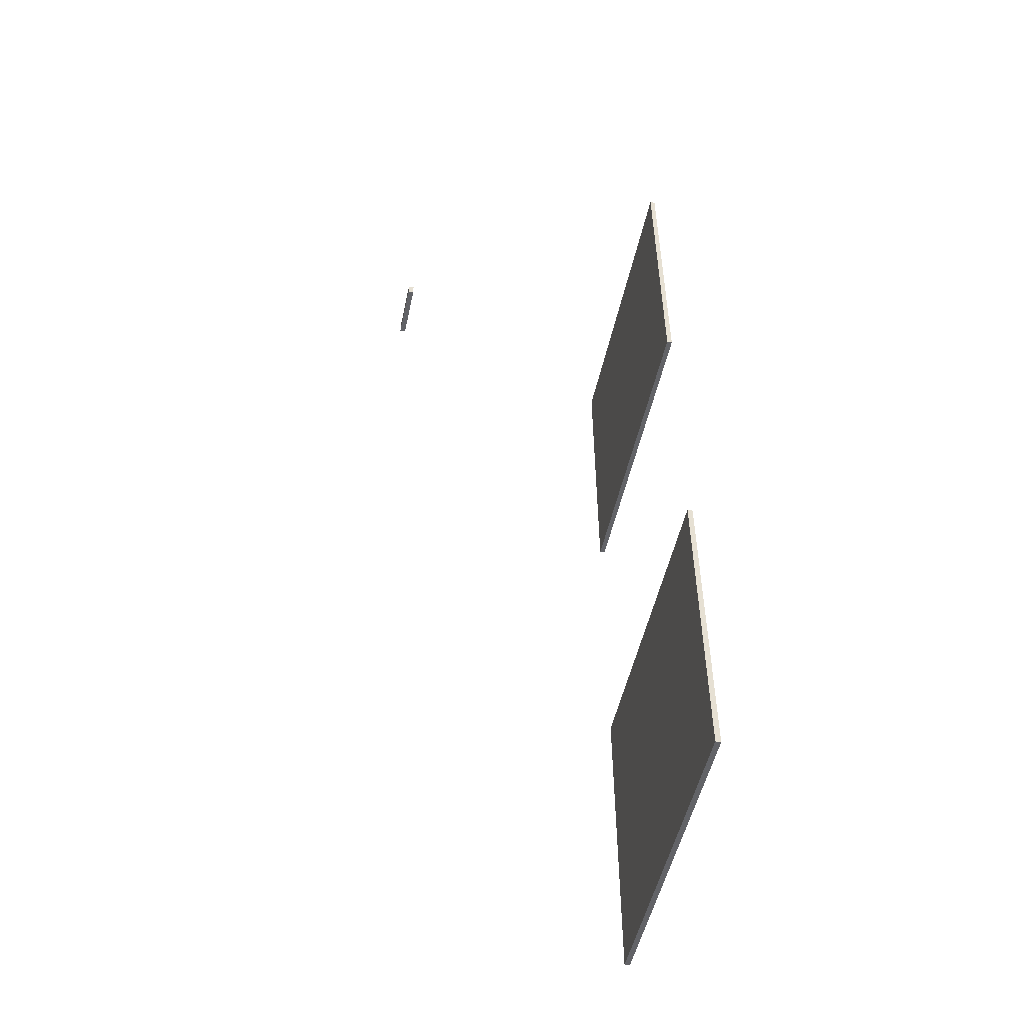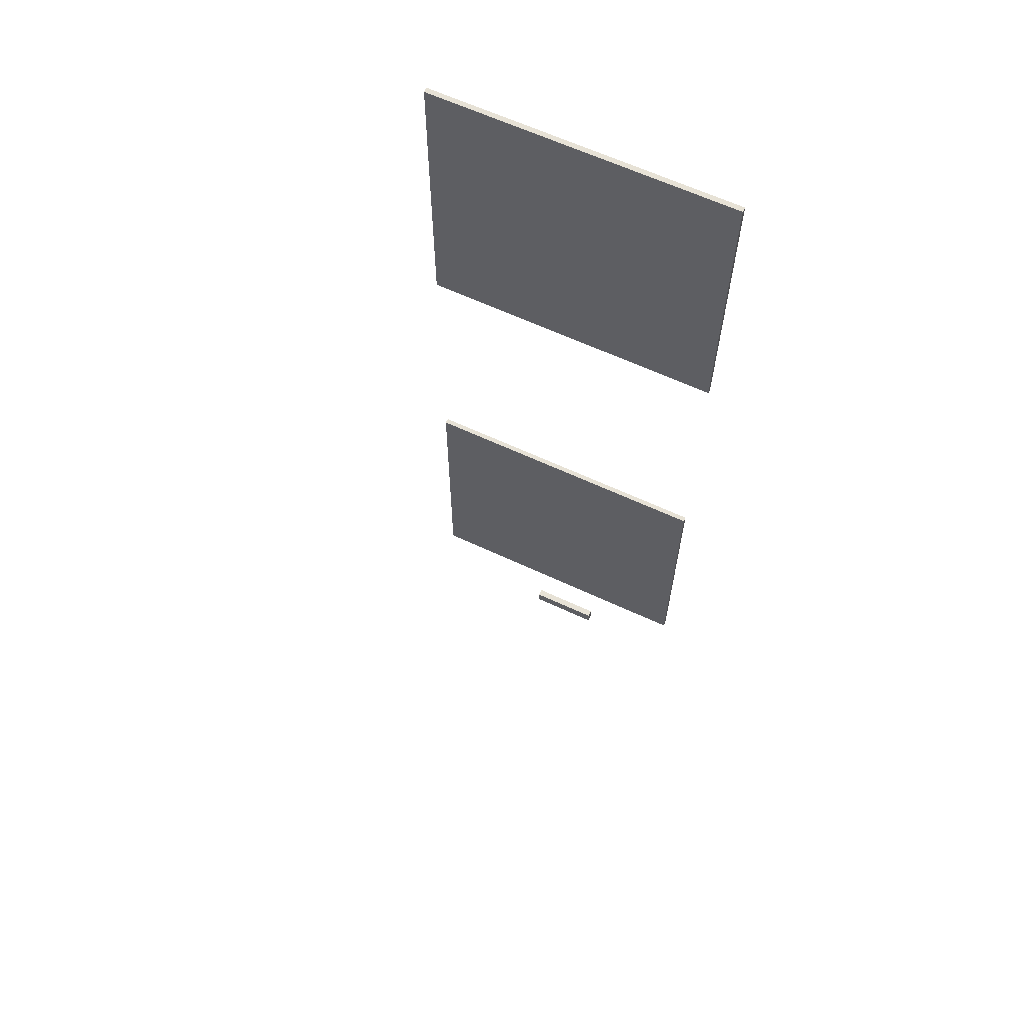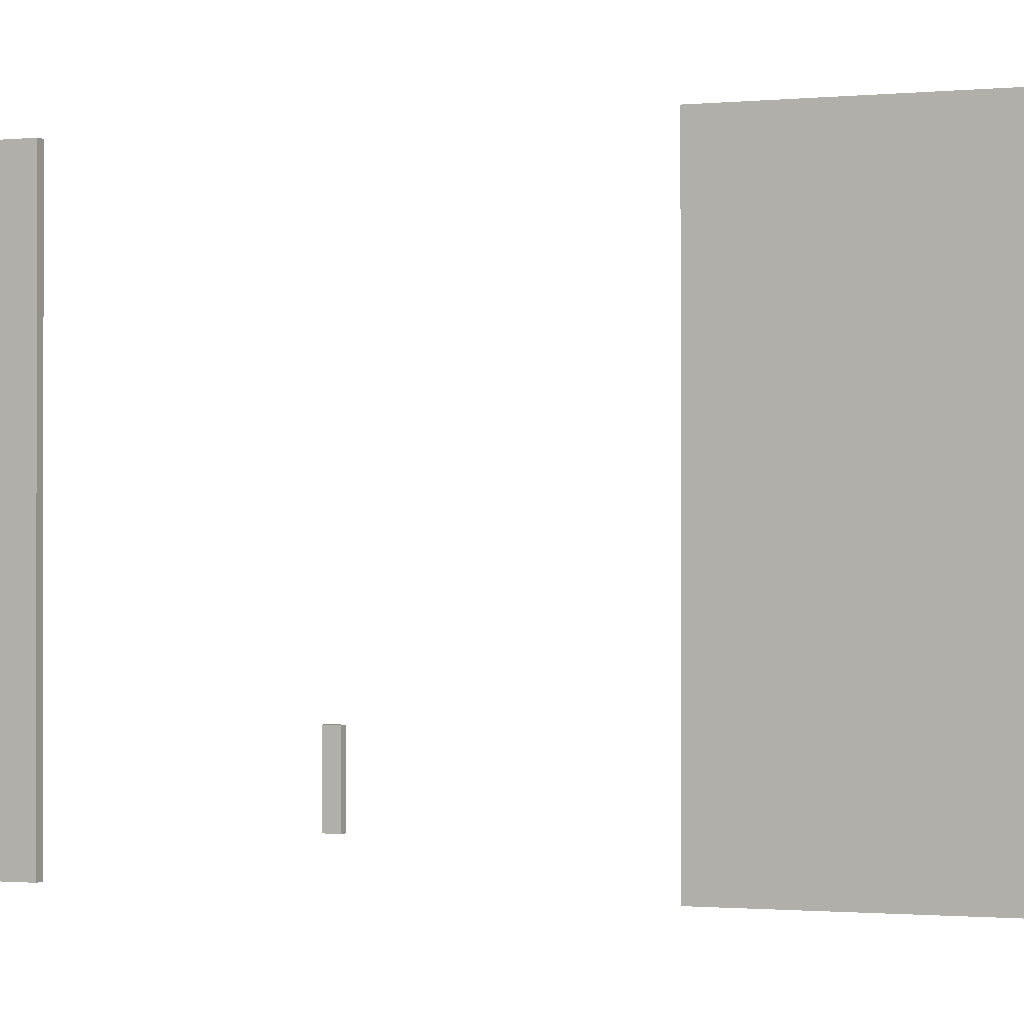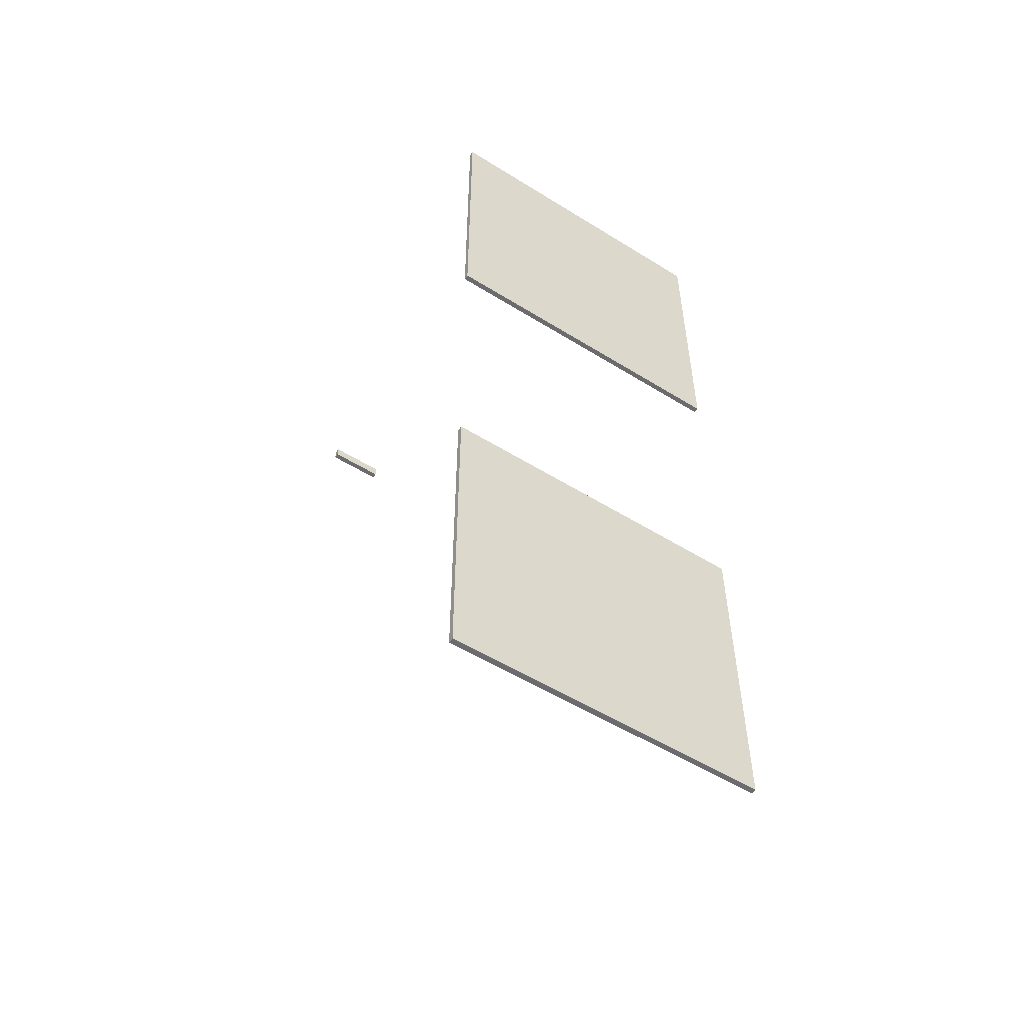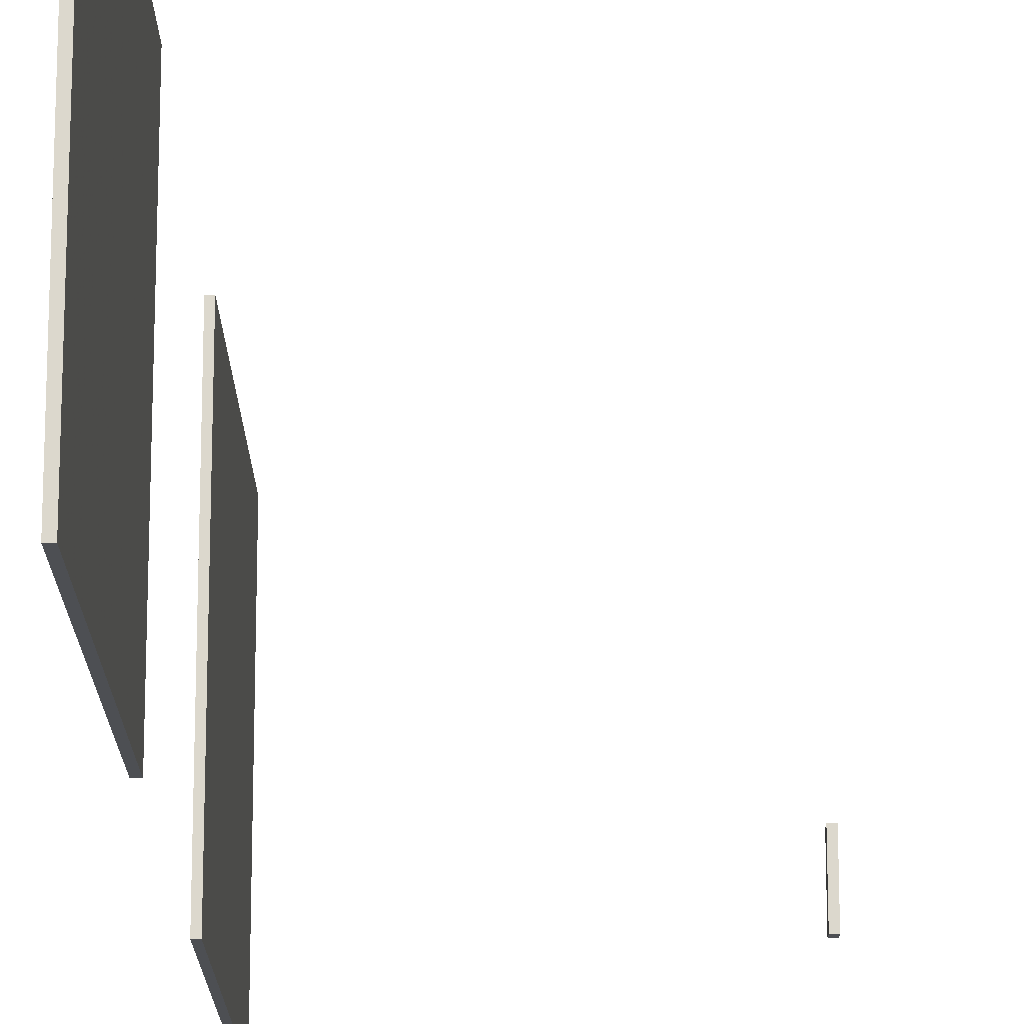
<metadata>
{"format":"obj","ext":"obj","renderer":"f3d","projection":"perspective","resolution":1024,"background":"white","views":[{"elev":-51.0,"azim":168.0,"up":"+Y"},{"elev":63.3,"azim":115.3,"up":"+Y"},{"elev":-0.8,"azim":-63.2,"up":"+Z"},{"elev":-53.8,"azim":-123.5,"up":"+Y"},{"elev":-17.6,"azim":0.7,"up":"+Z"}]}
</metadata>
<code>
o Object_0
v 0 0 0.5
v 0 0 1
v -0.05 0 1
v -0.05 0 0.5
v -0.05 0.1 1
v -0.05 0.1 0.5
v 0 0.1 1
v 0 0.1 0.5
f 4 1 2
f 4 2 3
f 6 4 3
f 6 3 5
f 8 6 5
f 8 5 7
f 1 8 7
f 1 7 2
f 4 6 8
f 4 8 1
f 7 5 3
f 2 7 3
o Object_1
v -2.796 -6 0.45
v -2.796 -6 3.45
v -2.846 -6 3.45
v -2.846 -6 0.45
v -2.846 -3 3.45
v -2.846 -3 0.45
v -2.796 -3 3.45
v -2.796 -3 0.45
f 12 9 10
f 12 10 11
f 14 12 11
f 14 11 13
f 16 14 13
f 16 13 15
f 9 16 15
f 9 15 10
f 12 14 16
f 12 16 9
f 15 13 11
f 10 15 11
o Object_2
v -2.796 -0.148 0.45
v -2.796 -0.148 3.45
v -2.846 -0.148 3.45
v -2.846 -0.148 0.45
v -2.846 2.852 3.45
v -2.846 2.852 0.45
v -2.796 2.852 3.45
v -2.796 2.852 0.45
f 20 17 18
f 20 18 19
f 22 20 19
f 22 19 21
f 24 22 21
f 24 21 23
f 17 24 23
f 17 23 18
f 20 22 24
f 20 24 17
f 23 21 19
f 18 23 19

</code>
